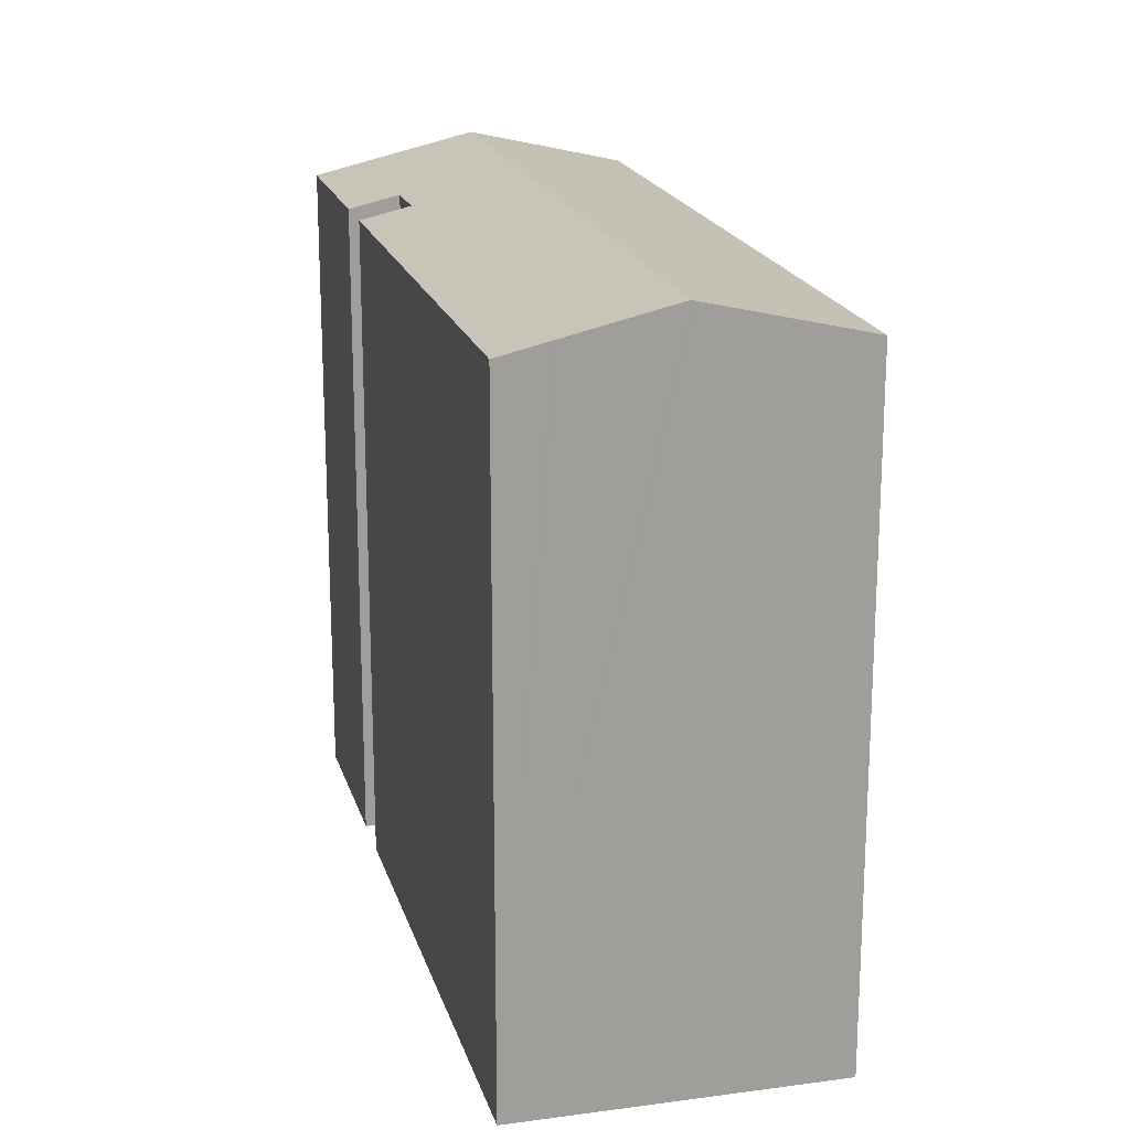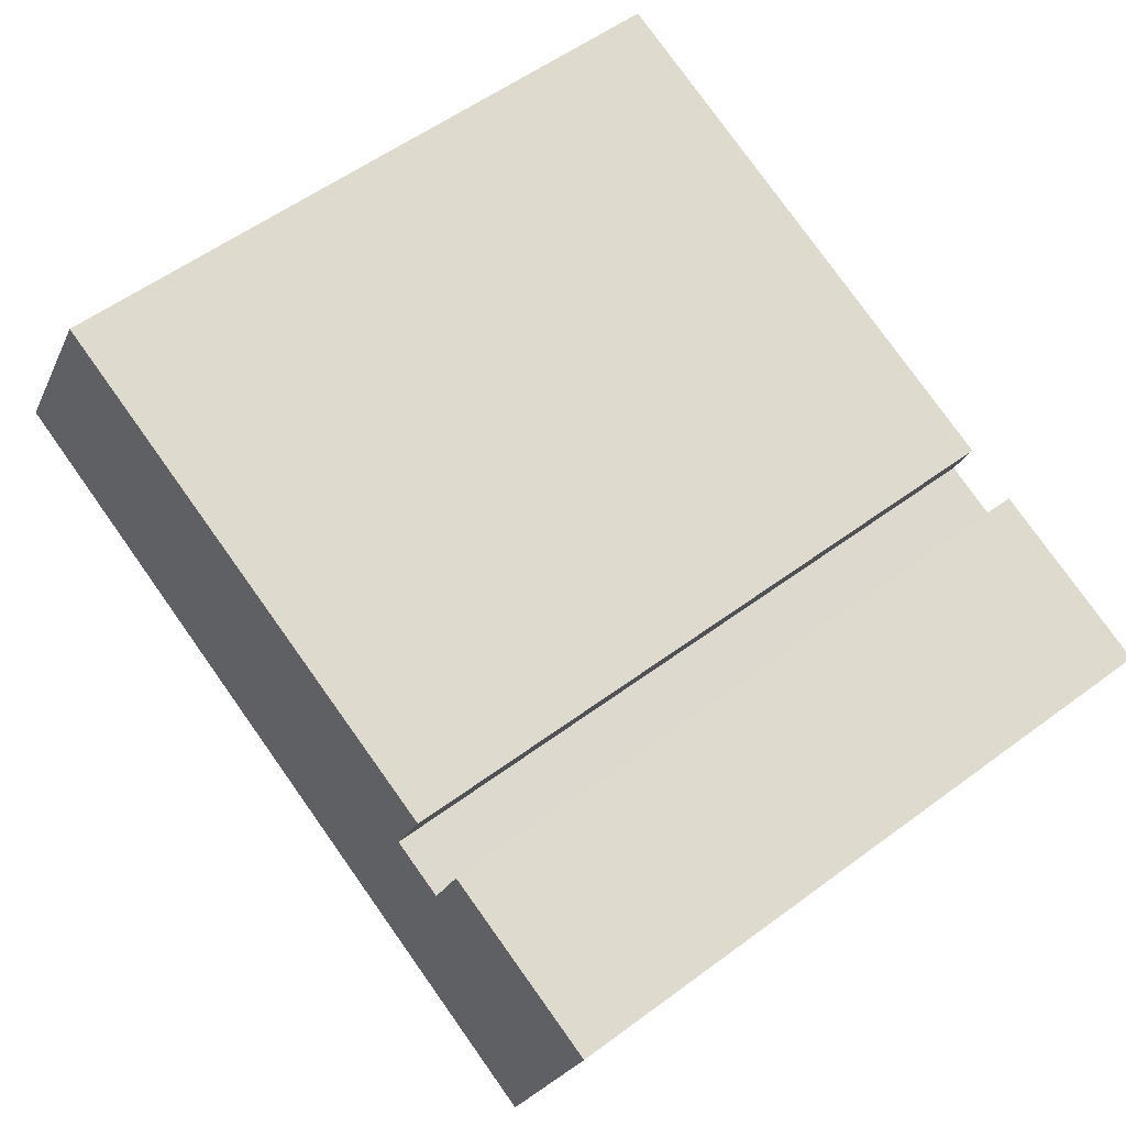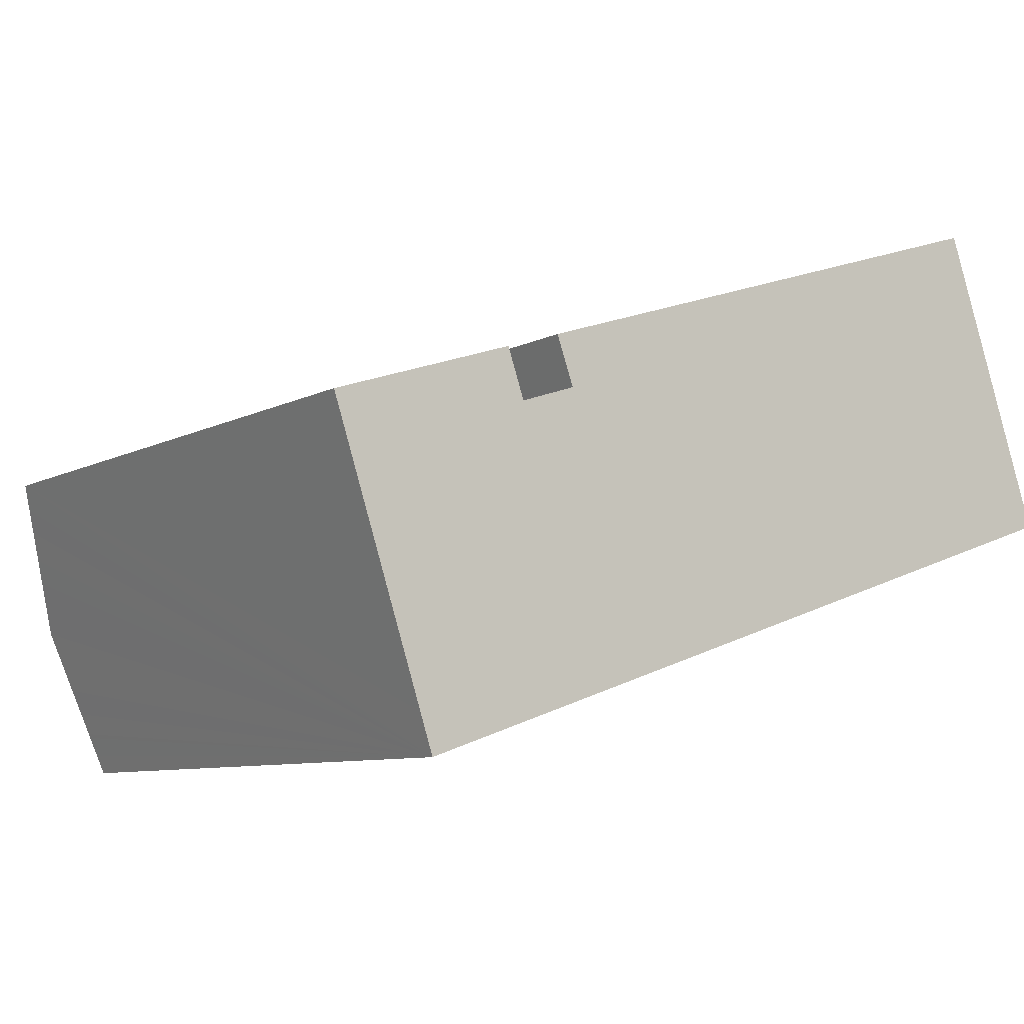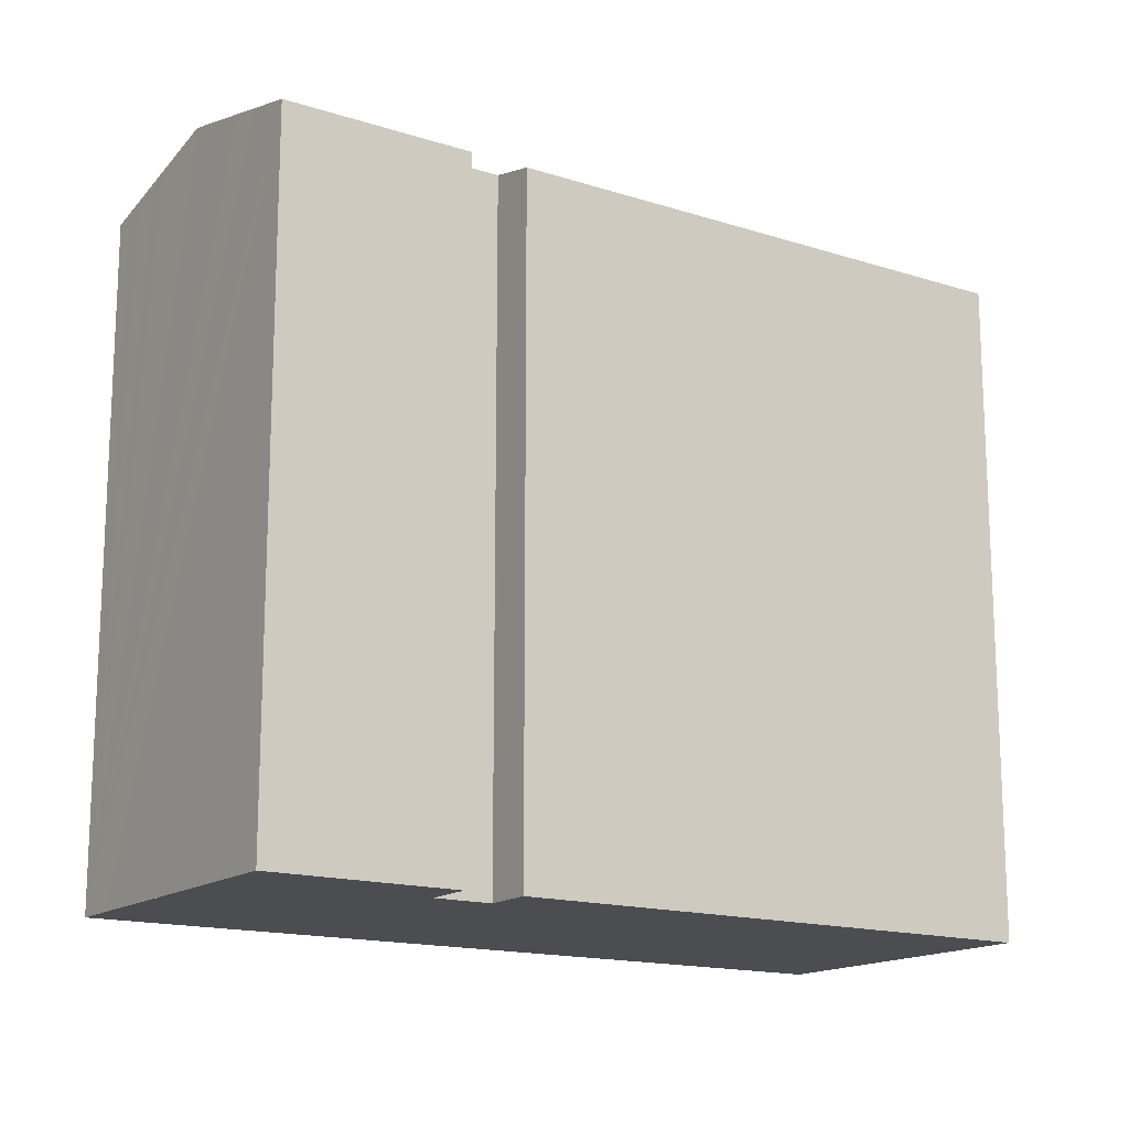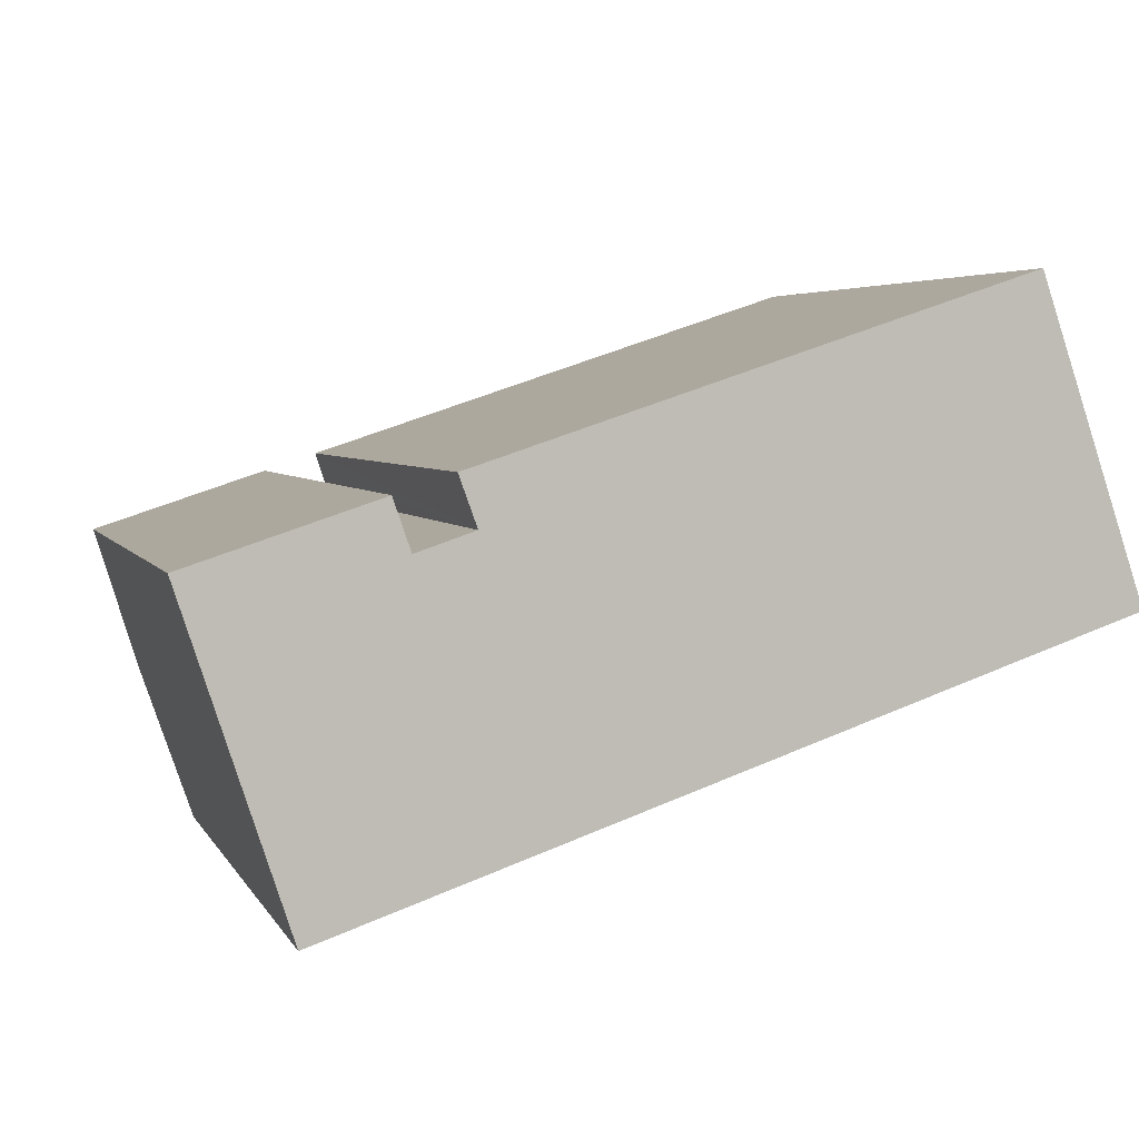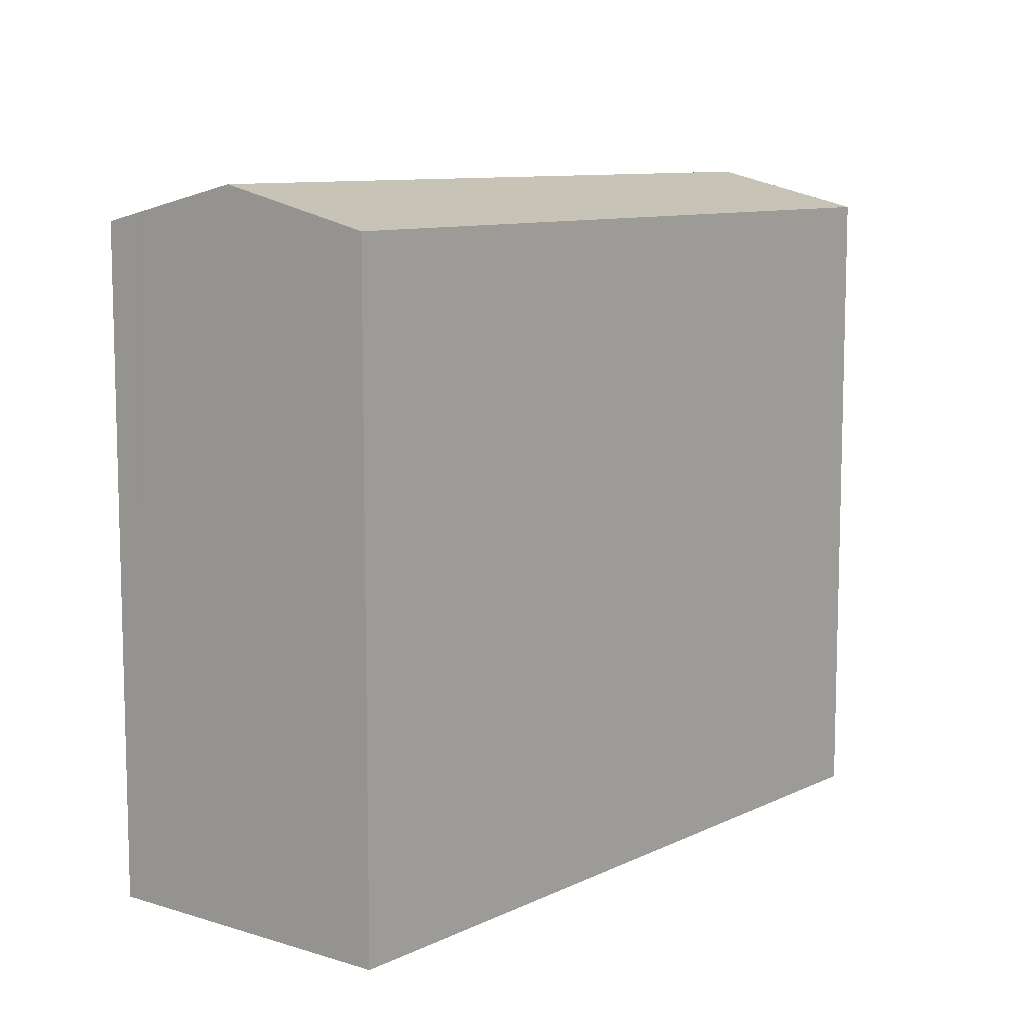
<metadata>
{"format":"obj","ext":"obj","renderer":"f3d","projection":"perspective","resolution":1024,"background":"white","views":[{"elev":19.1,"azim":57.1,"up":"+Y"},{"elev":56.5,"azim":-127.7,"up":"+Z"},{"elev":-8.2,"azim":-35.2,"up":"+Z"},{"elev":-15.7,"azim":-52.3,"up":"+Y"},{"elev":4.1,"azim":-16.0,"up":"+Z"},{"elev":9.5,"azim":110.1,"up":"+Y"}]}
</metadata>
<code>
v  2.328 15.07 -7.079
v  19.57 15.16 -0.786
v  19.69 15.07 -1.16
v  19.42 15.27 -0.371
v  19.42 15.27 -0.346
v  19.31 15.35 -0.046
v  19.22 15.41 0.229
v  19.03 15.55 0.789
v  18.83 15.69 1.371
v  18.55 15.89 2.193
v  18.51 15.93 2.324
v  2.185 15.18 -6.642
v  1.18 15.93 -3.584
v  2.039 15.29 -6.198
v  1.844 15.43 -5.605
v  2.008 15.31 -6.105
v  1.919 15.38 -5.834
v  1.649 15.58 -5.014
v  1.47 15.71 -4.469
v  1.21 15.9 -3.677
v  17.35 15.09 5.731
v  5.603 15.2 1.212
v  5.395 15.06 1.781
v  5.788 15.33 0.695
v  2.19 15.06 0.723
v  0.194 15.2 -0.59
v  0 15.05 9.215e-16
v  0.372 15.33 -1.129
v  0.589 15.49 -1.79
v  0.773 15.62 -2.35
v  0.952 15.76 -2.893
v  4.519 15.33 0.268
v  2.529 15.06 0.835
v  4.337 15.2 0.79
v  4.138 15.06 1.367
v  18.32 15.79 2.88
v  17.89 15.48 4.145
v  17.75 15.37 4.575
v  17.65 15.3 4.864
v  17.54 15.22 5.187
v  17.7 15.34 4.707
v  18.09 15.62 3.558
v  17.35 -3.509e-16 5.731
v  5.395 -1.091e-16 1.781
v  0 0 0
v  2.529 -5.113e-17 0.835
v  4.138 -8.37e-17 1.367
v  2.19 -4.427e-17 0.723
v  5.788 -4.256e-17 0.695
v  4.519 -1.641e-17 0.268
v  17.75 -2.801e-16 4.575
v  18.83 -8.395e-17 1.371
v  19.31 2.817e-18 -0.046
v  19.42 2.119e-17 -0.346
v  17.65 -2.978e-16 4.864
v  17.54 -3.176e-16 5.187
v  17.7 -2.882e-16 4.707
v  17.89 -2.538e-16 4.145
v  18.09 -2.179e-16 3.558
v  18.32 -1.763e-16 2.88
v  18.55 -1.343e-16 2.193
v  18.51 -1.423e-16 2.324
v  19.03 -4.831e-17 0.789
v  19.22 -1.402e-17 0.229
v  19.42 2.272e-17 -0.371
v  19.69 7.103e-17 -1.16
v  19.57 4.813e-17 -0.786
v  4.337 -4.837e-17 0.79
v  2.328 4.335e-16 -7.079
v  2.039 3.795e-16 -6.198
v  0.589 1.096e-16 -1.79
v  2.185 4.067e-16 -6.642
v  1.844 3.432e-16 -5.605
v  1.919 3.572e-16 -5.834
v  2.008 3.738e-16 -6.105
v  1.649 3.07e-16 -5.014
v  1.47 2.736e-16 -4.469
v  1.21 2.252e-16 -3.677
v  1.18 2.195e-16 -3.584
v  0.952 1.771e-16 -2.893
v  0.773 1.439e-16 -2.35
v  0.372 6.913e-17 -1.129
v  0.194 3.613e-17 -0.59
v  5.603 -7.421e-17 1.212
g defaultobject
f 1 2 3
f 2 1 4
f 4 1 5
f 5 1 6
f 6 1 7
f 7 1 8
f 8 1 9
f 9 1 10
f 10 1 11
f 11 1 12
f 11 12 13
f 13 12 14
f 13 14 15
f 15 14 16
f 15 16 17
f 13 15 18
f 13 18 19
f 13 19 20
f 21 22 23
f 22 21 24
f 25 26 27
f 26 25 28
f 28 25 29
f 29 25 30
f 30 25 31
f 31 25 13
f 13 25 32
f 13 32 11
f 32 25 33
f 32 33 34
f 34 33 35
f 11 32 24
f 11 24 36
f 36 24 37
f 37 24 38
f 38 24 39
f 39 24 21
f 39 21 40
f 38 39 41
f 36 37 42
f 23 43 21
f 43 23 44
f 45 25 27
f 25 45 33
f 33 45 35
f 35 45 46
f 35 46 47
f 46 45 48
f 32 49 24
f 49 32 50
f 43 40 21
f 40 43 39
f 39 43 41
f 41 43 38
f 38 43 37
f 37 43 42
f 42 43 36
f 36 43 11
f 11 43 10
f 10 43 9
f 9 43 8
f 8 43 7
f 7 43 6
f 6 43 5
f 5 43 51
f 5 51 52
f 5 52 53
f 5 53 54
f 51 43 55
f 55 43 56
f 51 55 57
f 52 51 58
f 52 58 59
f 52 59 60
f 52 60 61
f 61 60 62
f 53 52 63
f 53 63 64
f 54 4 5
f 4 54 65
f 65 2 4
f 2 65 3
f 3 65 66
f 66 65 67
f 34 50 32
f 50 34 35
f 50 35 47
f 50 47 68
f 66 1 3
f 1 66 69
f 69 12 1
f 12 69 14
f 14 69 16
f 16 69 17
f 17 69 15
f 15 69 18
f 18 69 19
f 19 69 20
f 20 69 13
f 13 69 31
f 31 69 30
f 30 69 29
f 29 69 28
f 28 69 26
f 26 69 27
f 27 69 70
f 27 70 71
f 27 71 45
f 70 69 72
f 71 70 73
f 73 70 74
f 74 70 75
f 71 73 76
f 71 76 77
f 71 77 78
f 71 78 79
f 71 79 80
f 71 80 81
f 45 71 82
f 45 82 83
f 49 22 24
f 22 49 23
f 23 49 44
f 44 49 84
f 46 68 47
f 68 46 50
f 50 46 48
f 50 48 45
f 50 45 67
f 67 45 66
f 66 45 82
f 66 82 79
f 66 79 72
f 66 72 69
f 82 45 83
f 79 82 71
f 79 71 81
f 79 81 80
f 72 79 70
f 70 79 73
f 73 79 77
f 73 77 76
f 70 73 74
f 70 74 75
f 44 56 43
f 56 44 55
f 55 44 57
f 57 44 51
f 51 44 58
f 58 44 59
f 59 44 60
f 60 44 62
f 62 44 61
f 61 44 52
f 52 44 63
f 63 44 84
f 63 84 64
f 64 84 49
f 64 49 53
f 53 49 54
f 54 49 50
f 54 50 65
f 65 50 67

</code>
